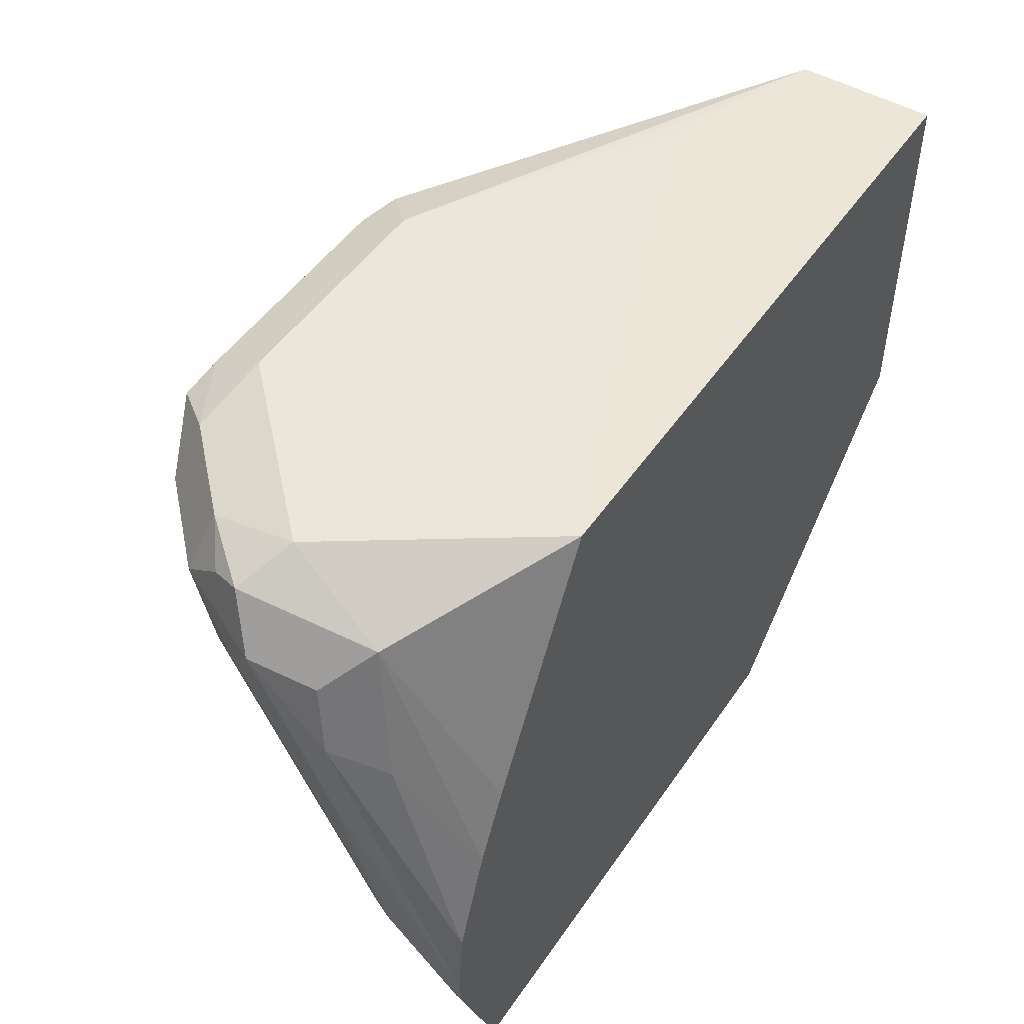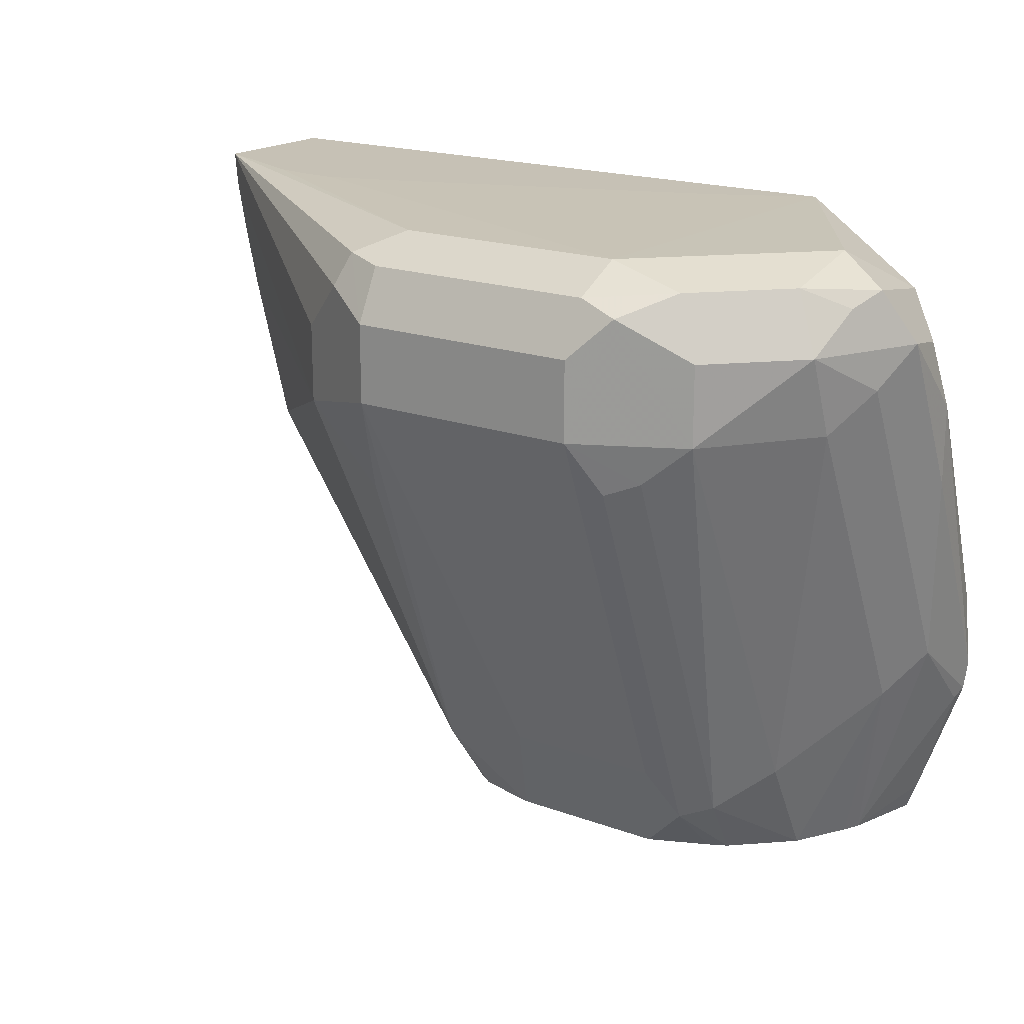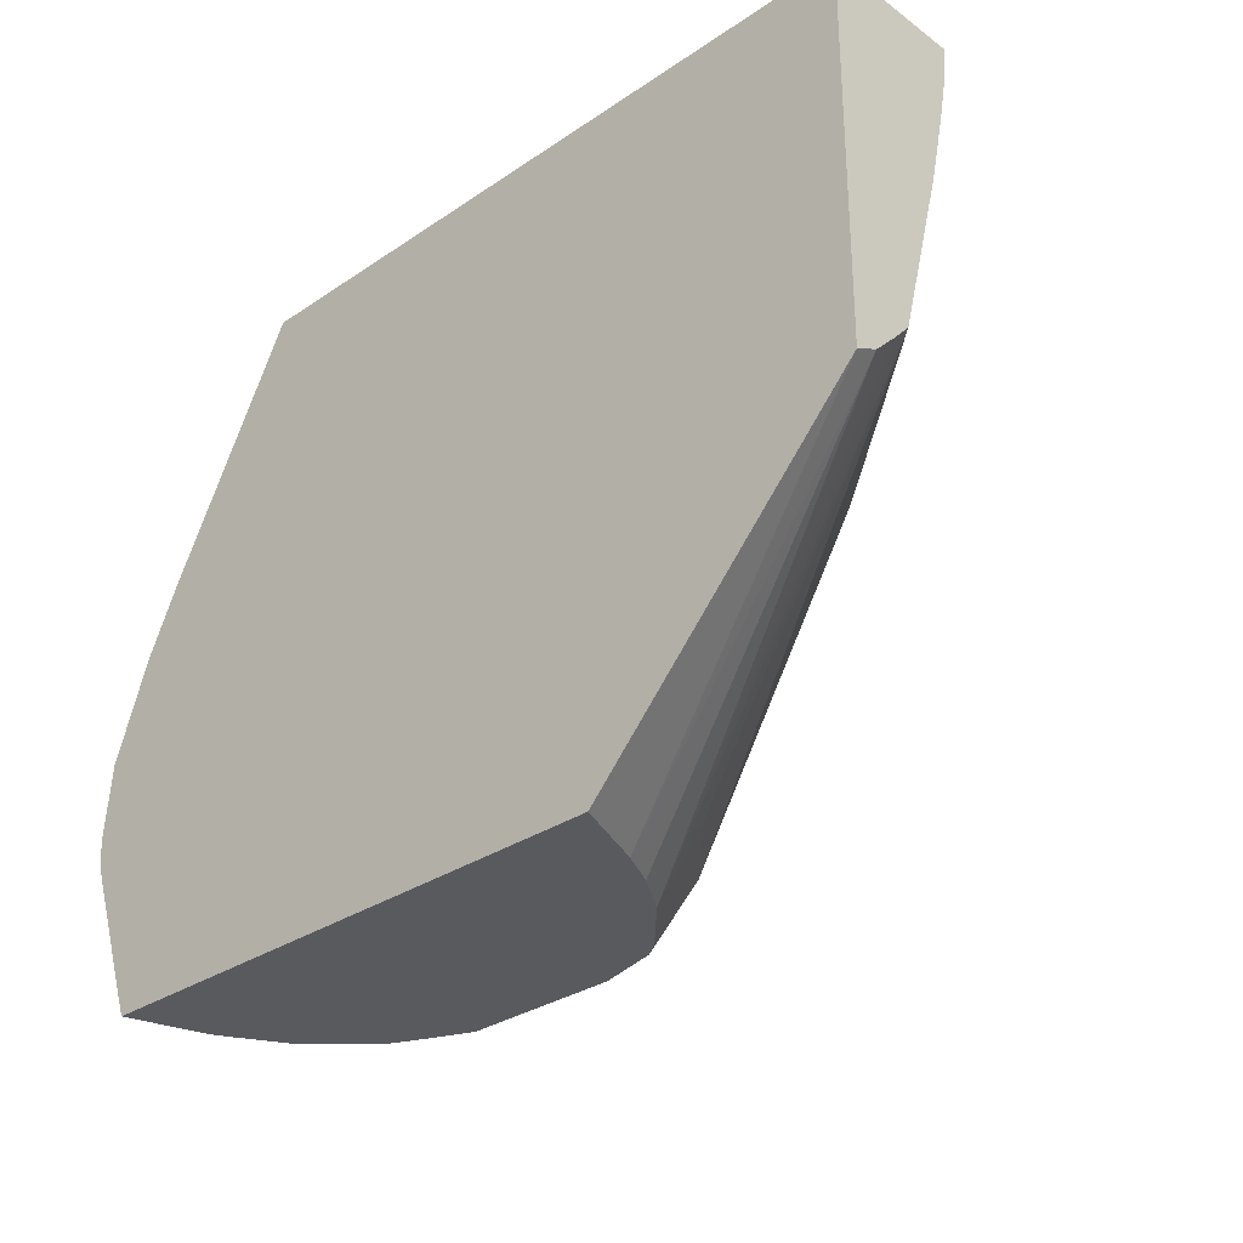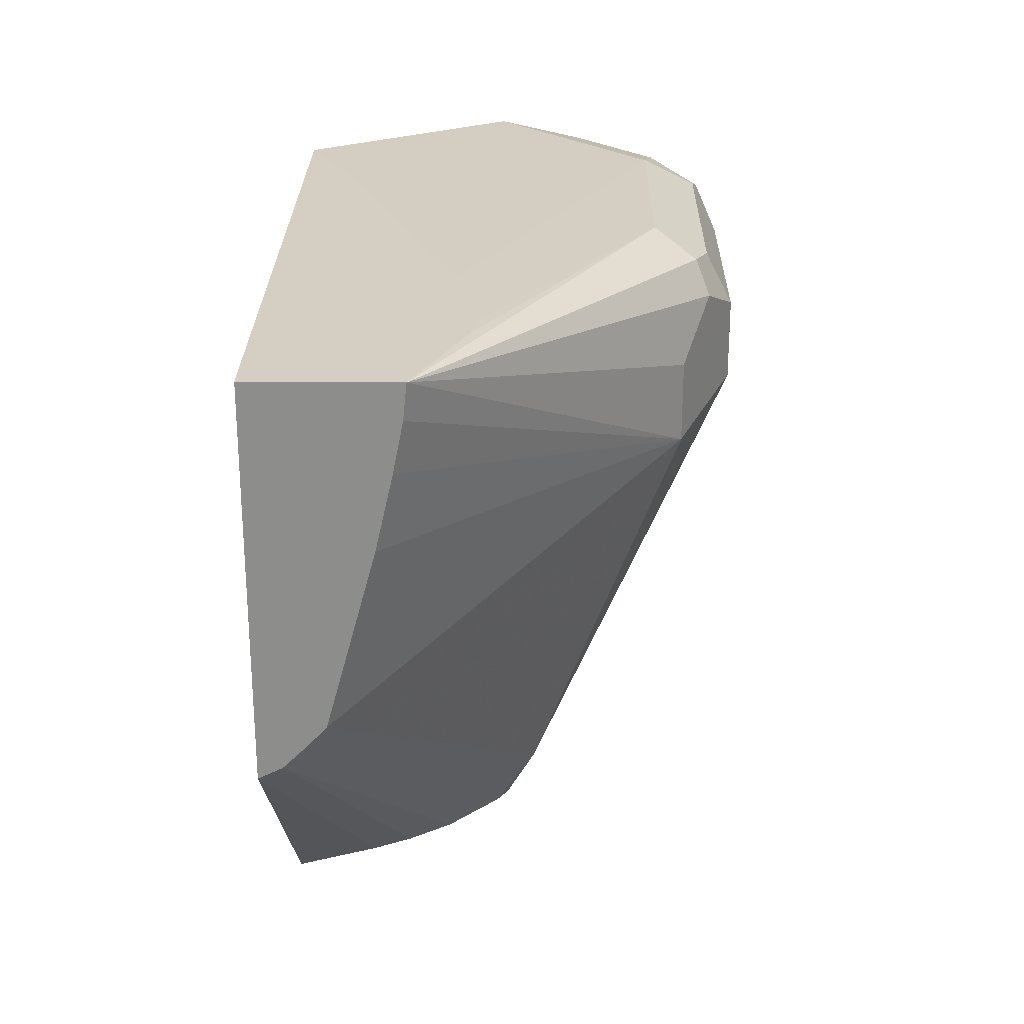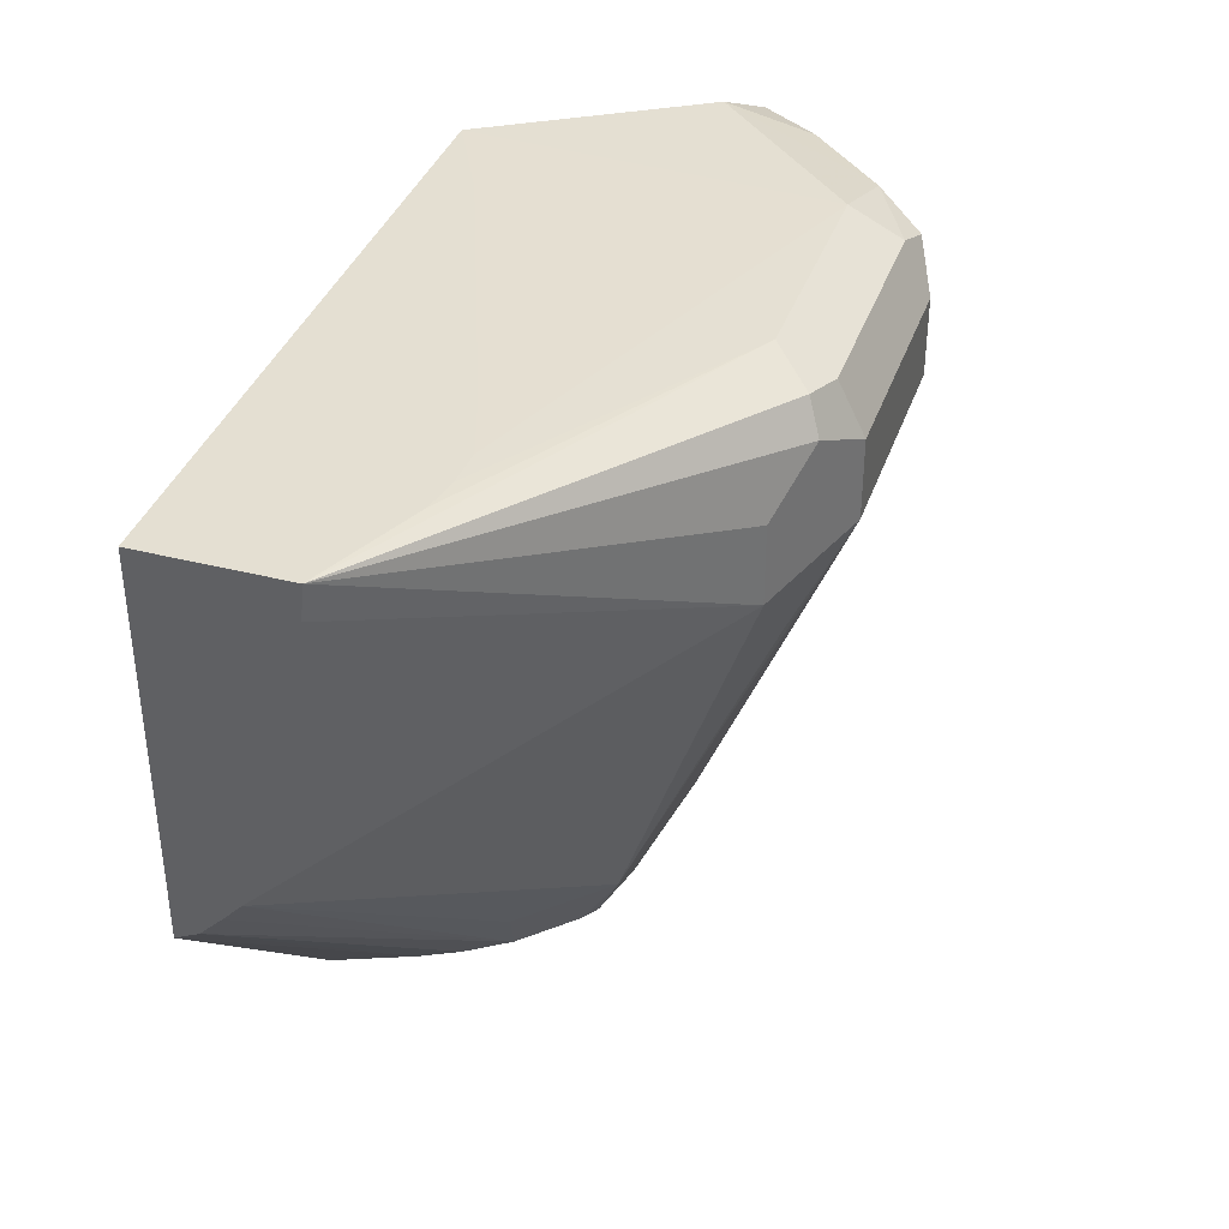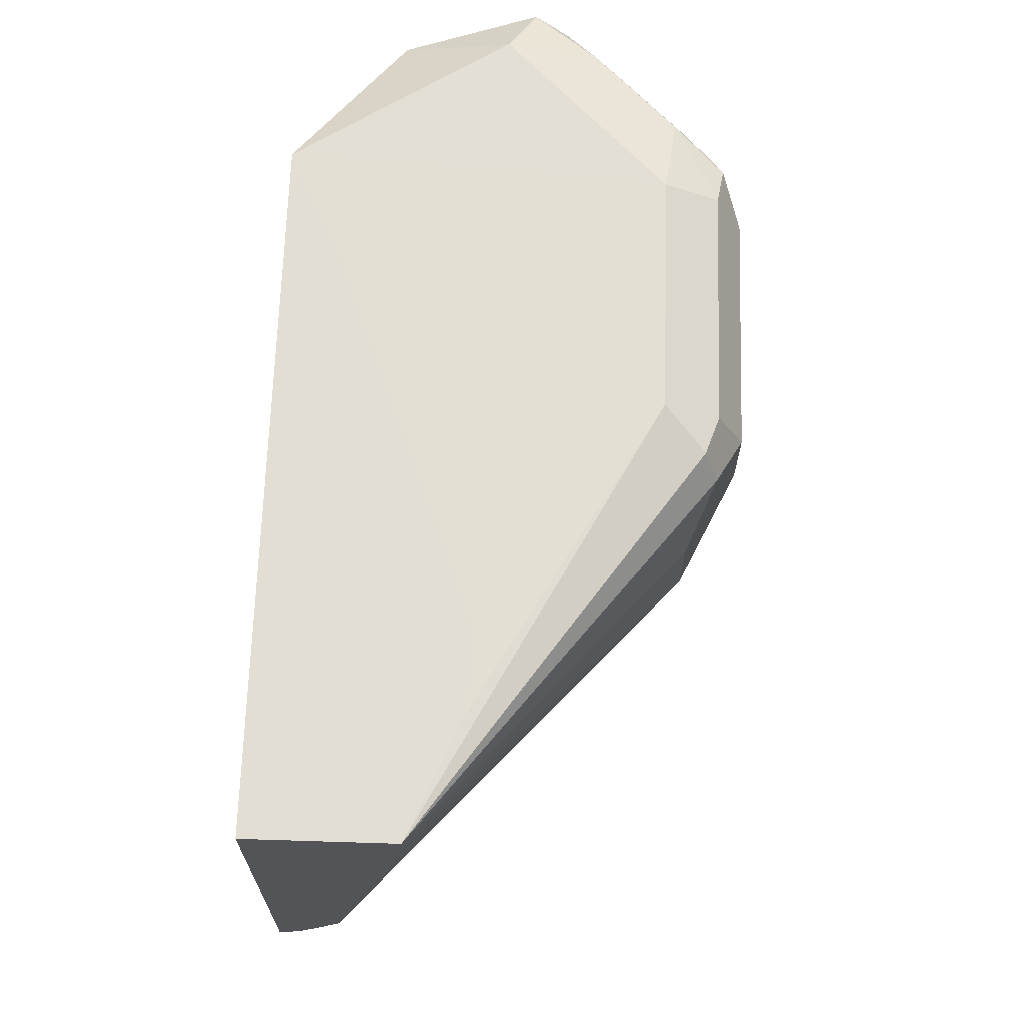
<metadata>
{"format":"obj","ext":"obj","renderer":"f3d","projection":"perspective","resolution":1024,"background":"white","views":[{"elev":49.0,"azim":122.9,"up":"+Y"},{"elev":18.8,"azim":34.8,"up":"+Y"},{"elev":-30.9,"azim":-136.1,"up":"+Y"},{"elev":25.5,"azim":-89.2,"up":"+Y"},{"elev":37.2,"azim":-71.8,"up":"+Y"},{"elev":67.2,"azim":-88.2,"up":"+Y"}]}
</metadata>
<code>
v 0.07988 -0.3635 -0.05205
v 0.08765 -0.3635 -0.03282
v 0.01231 -0.2936 -0.05205
v 0.2201 -0.3635 -0.05205
v 0.0892 -0.3635 -0.02972
v 0.01231 -0.2906 -0.04623
v 0.01231 -0.2935 -0.05192
v 0.01231 -0.1971 -0.05205
v 0.2226 -0.3567 -0.05205
v 0.2146 -0.3635 -0.03282
v 0.09229 -0.3635 -0.02353
v 0.01231 -0.285 -0.04056
v 0.09931 -0.3635 -0.013
v 0.01231 -0.1971 -0.01647
v 0.1834 -0.1971 -0.05205
v 0.2341 -0.3245 -0.05205
v 0.2328 -0.327 -0.04954
v 0.2125 -0.3635 -0.02869
v 0.2328 -0.3072 -0.02972
v 0.2254 -0.3171 -0.01981
v 0.01231 -0.28 -0.03596
v 0.1121 -0.3635 -0.0002063
v 0.0892 -0.3468 -0.009898
v 0.04072 -0.1971 -0.004408
v 0.01231 -0.2057 -0.01735
v 0.09249 -0.2444 0.04623
v 0.09249 -0.2246 0.04623
v 0.1057 -0.2114 0.05284
v 0.109 -0.2031 0.04954
v 0.1189 -0.1982 0.03963
v 0.1725 -0.1971 -0.04659
v 0.1783 -0.1982 0.03963
v 0.218 -0.1982 1.09e-06
v 0.2246 -0.2114 -0.02642
v 0.2157 -0.2566 -0.05205
v 0.235 -0.3171 -0.05205
v 0.2378 -0.2576 -0.01981
v 0.2051 -0.3635 -0.01548
v 0.2328 -0.2675 -0.009898
v 0.2254 -0.2774 1.09e-06
v 0.2056 -0.3369 1.09e-06
v 0.01231 -0.2362 -0.02398
v 0.109 -0.3468 0.009901
v 0.1163 -0.3635 0.00261
v 0.0499 -0.1971 -0.002738
v 0.01231 -0.218 -0.01981
v 0.1123 -0.2642 0.04623
v 0.1189 -0.2378 0.05945
v 0.1189 -0.218 0.05945
v 0.1189 -0.2048 0.05284
v 0.05982 -0.1971 -0.002389
v 0.1585 -0.1971 -0.03963
v 0.1783 -0.2048 0.05284
v 0.1982 -0.2031 0.04211
v 0.07821 -0.1971 -0.008589
v 0.218 -0.2031 0.02229
v 0.2312 -0.2048 0.006604
v 0.2279 -0.2081 -0.009898
v 0.2345 -0.2213 -0.01651
v 0.2279 -0.2279 -0.02972
v 0.224 -0.2733 -0.05205
v 0.2378 -0.2378 -0.01981
v 0.2332 -0.298 -0.05205
v 0.2378 -0.218 1.09e-06
v 0.1932 -0.3468 0.009901
v 0.191 -0.3635 -0.002269
v 0.2328 -0.2279 0.009901
v 0.2254 -0.2378 0.01981
v 0.2048 -0.2378 0.04623
v 0.1319 -0.3635 0.006495
v 0.1387 -0.3369 0.01981
v 0.1783 -0.2378 0.05945
v 0.1783 -0.218 0.05945
v 0.1883 -0.2081 0.0545
v 0.2048 -0.218 0.04623
v 0.2246 -0.218 0.02641
v 0.2279 -0.2081 0.01486
v 0.2312 -0.2444 -0.03303
v 0.1932 -0.2477 0.04954
v 0.185 -0.3501 0.01321
v 0.1865 -0.3635 1.09e-06
v 0.1916 -0.2378 0.05284
v 0.1718 -0.3635 0.006495
v 0.1321 -0.3633 0.006604
v 0.1783 -0.3369 0.01981
v 0.185 -0.251 0.05284
v 0.1717 -0.3633 0.006604
f 39 67 68
f 39 64 67
f 39 68 40
f 38 65 66
f 40 68 41
f 41 69 65
f 41 68 69
f 43 48 47
f 48 85 72
f 43 70 71
f 43 71 48
f 48 71 85
f 48 72 73
f 48 73 49
f 38 41 65
f 49 73 74
f 49 74 50
f 43 44 70
f 37 64 39
f 32 52 55
f 36 63 62
f 30 51 45
f 50 74 53
f 30 50 53
f 30 53 32
f 30 32 51
f 31 52 32
f 32 53 54
f 32 54 33
f 37 62 64
f 32 55 51
f 33 56 57
f 33 57 34
f 34 57 58
f 34 58 59
f 34 59 60
f 34 60 61
f 34 61 35
f 36 62 37
f 33 54 56
f 53 74 54
f 70 84 71
f 54 75 76
f 69 82 79
f 69 76 75
f 70 83 87
f 70 87 84
f 71 84 87
f 71 87 80
f 71 80 85
f 72 85 80
f 72 80 86
f 72 86 79
f 72 79 82
f 72 82 74
f 72 74 73
f 79 86 80
f 80 87 83
f 80 83 81
f 29 50 30
f 69 74 82
f 69 75 74
f 68 76 69
f 67 76 68
f 54 76 56
f 56 76 77
f 56 77 57
f 57 77 64
f 57 64 59
f 57 59 58
f 59 64 62
f 59 62 78
f 54 74 75
f 59 78 60
f 61 78 63
f 62 63 78
f 64 77 76
f 64 76 67
f 65 79 80
f 65 80 66
f 65 69 79
f 66 80 81
f 60 78 61
f 28 49 29
f 29 49 50
f 26 46 42
f 1 5 2
f 2 5 6
f 2 6 7
f 2 7 3
f 3 7 6
f 3 6 12
f 3 12 21
f 3 21 42
f 1 11 5
f 3 42 46
f 3 25 14
f 3 14 8
f 4 9 10
f 5 11 6
f 6 11 13
f 6 13 12
f 8 14 24
f 8 24 45
f 3 46 25
f 8 45 51
f 1 13 11
f 1 44 22
f 27 49 28
f 1 2 3
f 1 3 8
f 1 8 15
f 1 15 35
f 1 35 61
f 1 61 63
f 1 63 36
f 1 22 13
f 1 36 16
f 1 9 4
f 1 4 10
f 1 10 18
f 1 18 38
f 1 66 81
f 1 81 83
f 1 83 70
f 1 70 44
f 1 16 9
f 8 51 55
f 1 38 66
f 8 52 31
f 18 20 38
f 19 37 39
f 19 39 20
f 20 39 40
f 20 40 41
f 20 41 38
f 21 23 43
f 21 43 26
f 21 26 42
f 22 44 43
f 24 30 45
f 25 46 26
f 26 43 47
f 26 47 48
f 26 48 49
f 26 49 27
f 8 55 52
f 16 19 17
f 16 37 19
f 22 43 23
f 15 34 35
f 8 31 15
f 16 36 37
f 9 16 17
f 9 17 10
f 10 17 19
f 10 20 18
f 12 13 21
f 13 22 23
f 13 23 21
f 10 19 20
f 14 26 27
f 14 27 28
f 14 28 29
f 15 33 34
f 14 29 30
f 14 30 24
f 15 31 32
f 14 25 26
f 15 32 33

</code>
